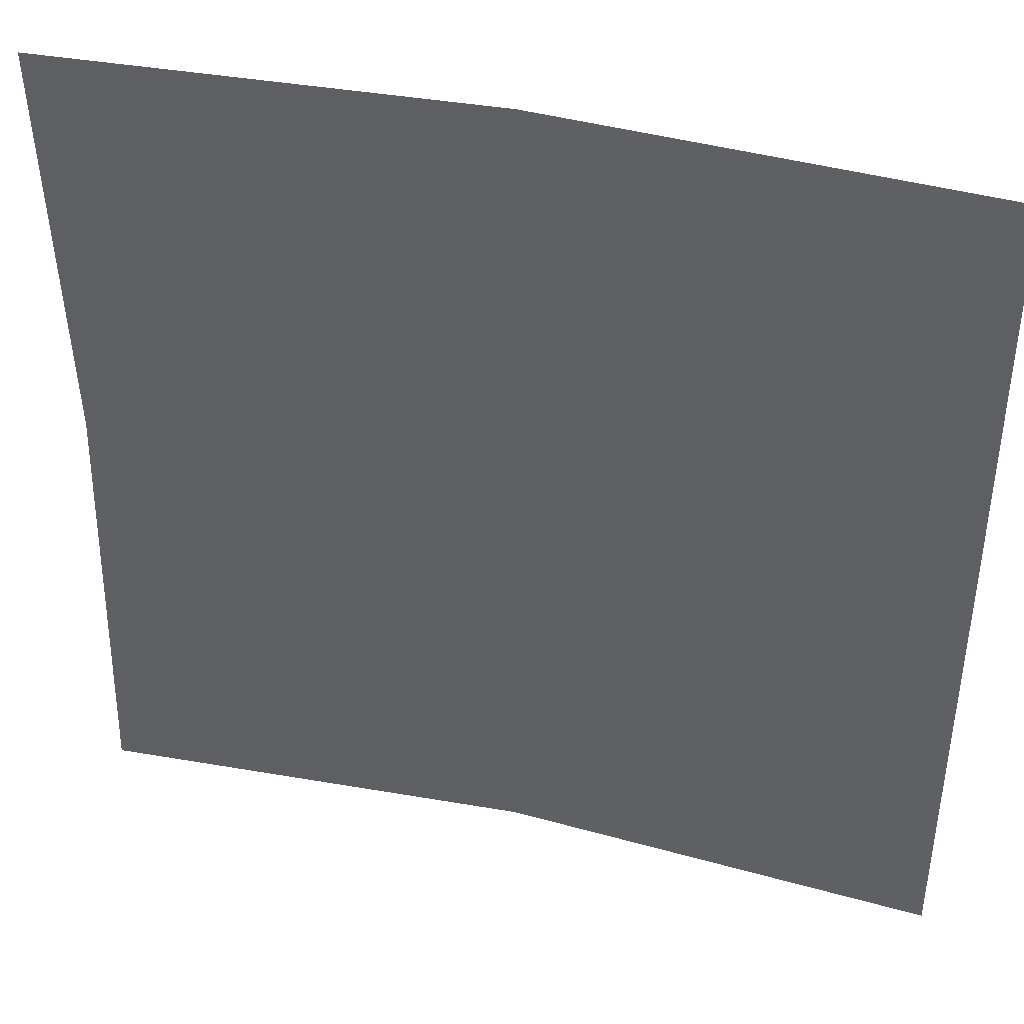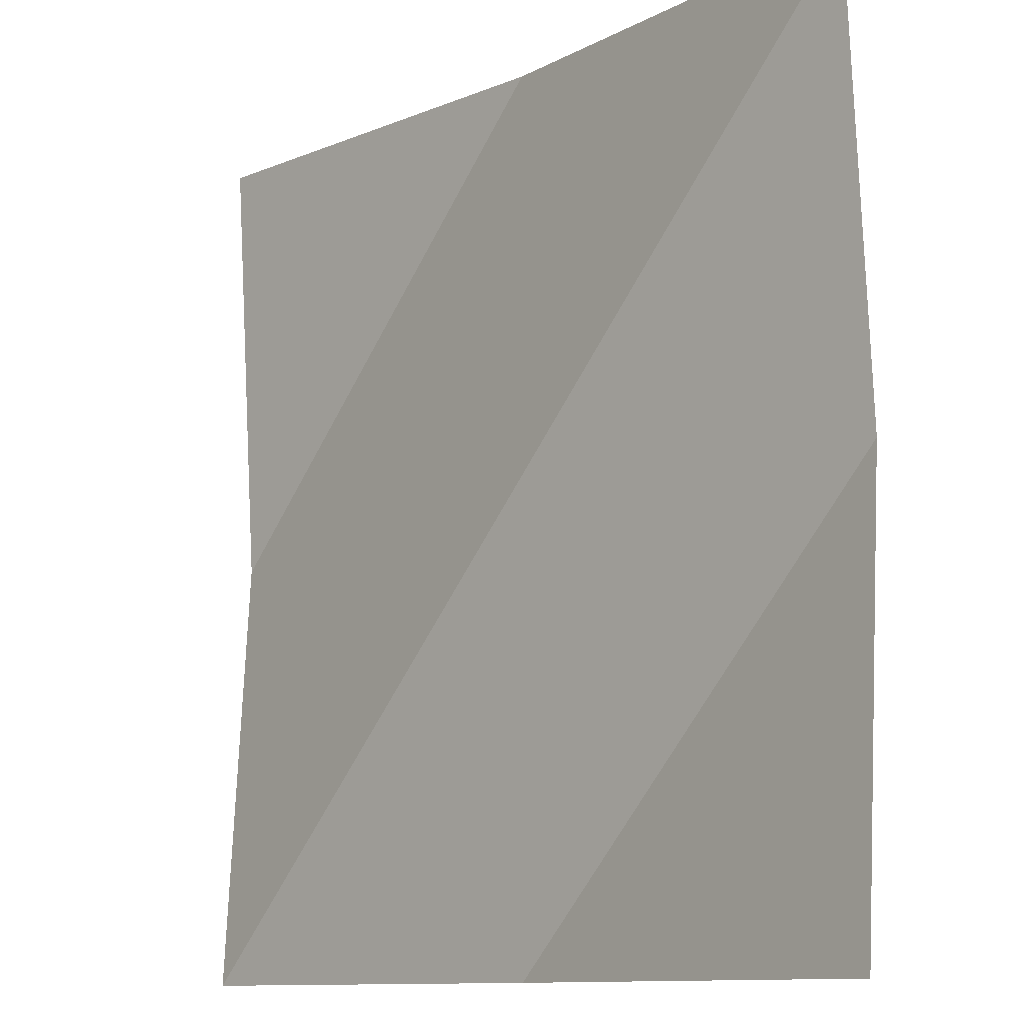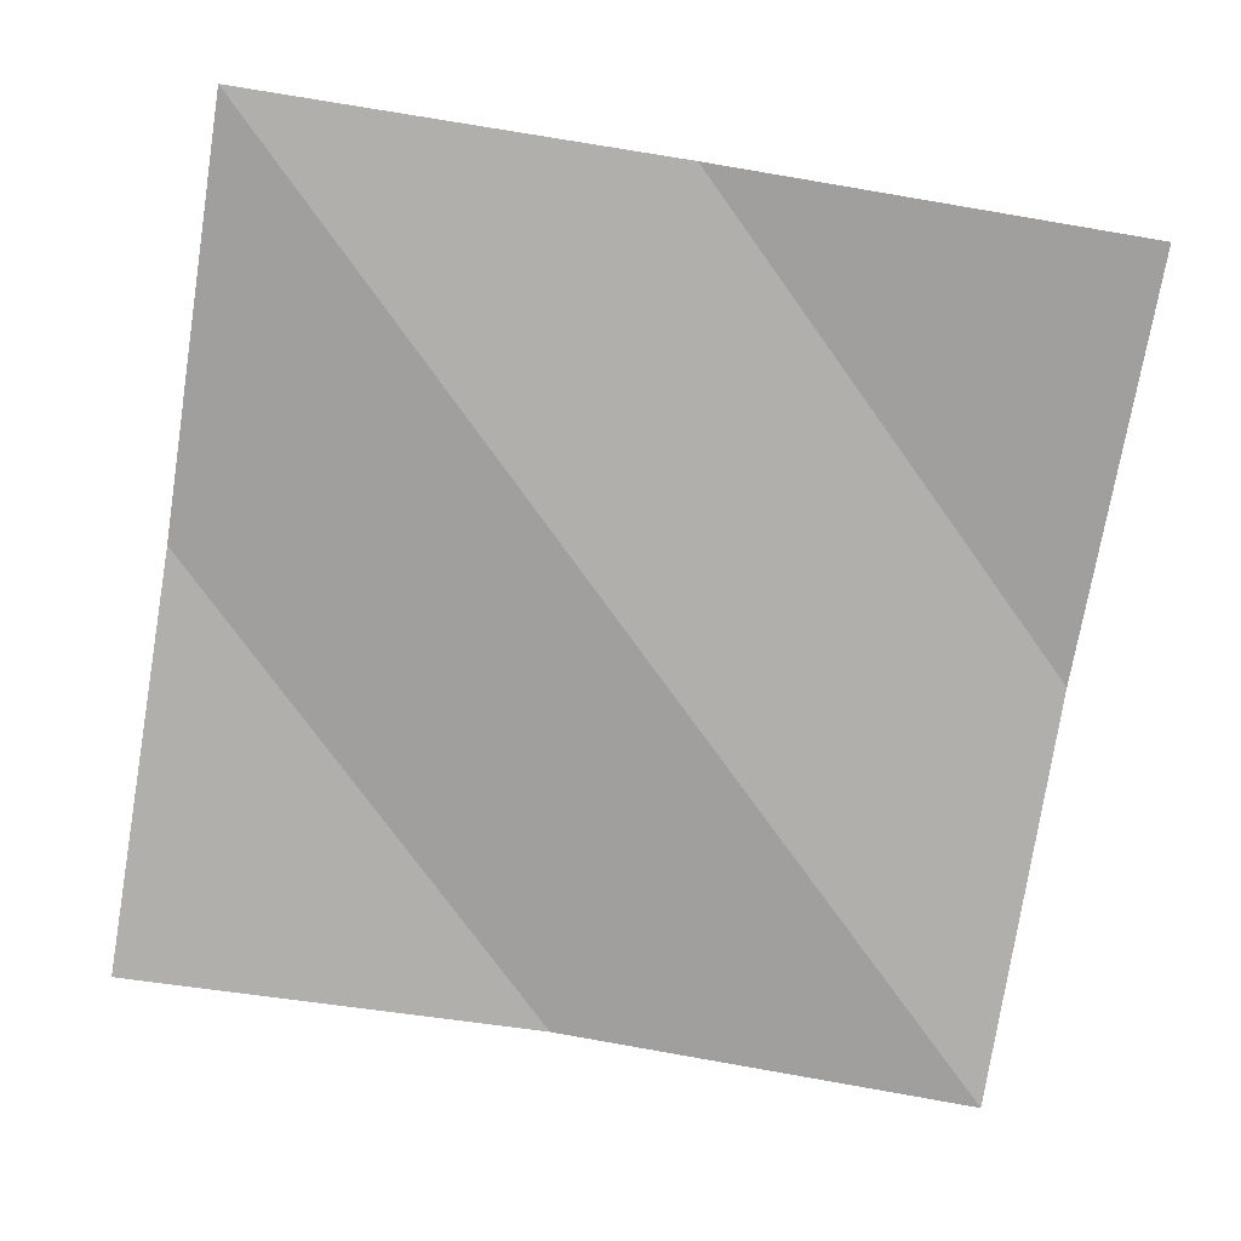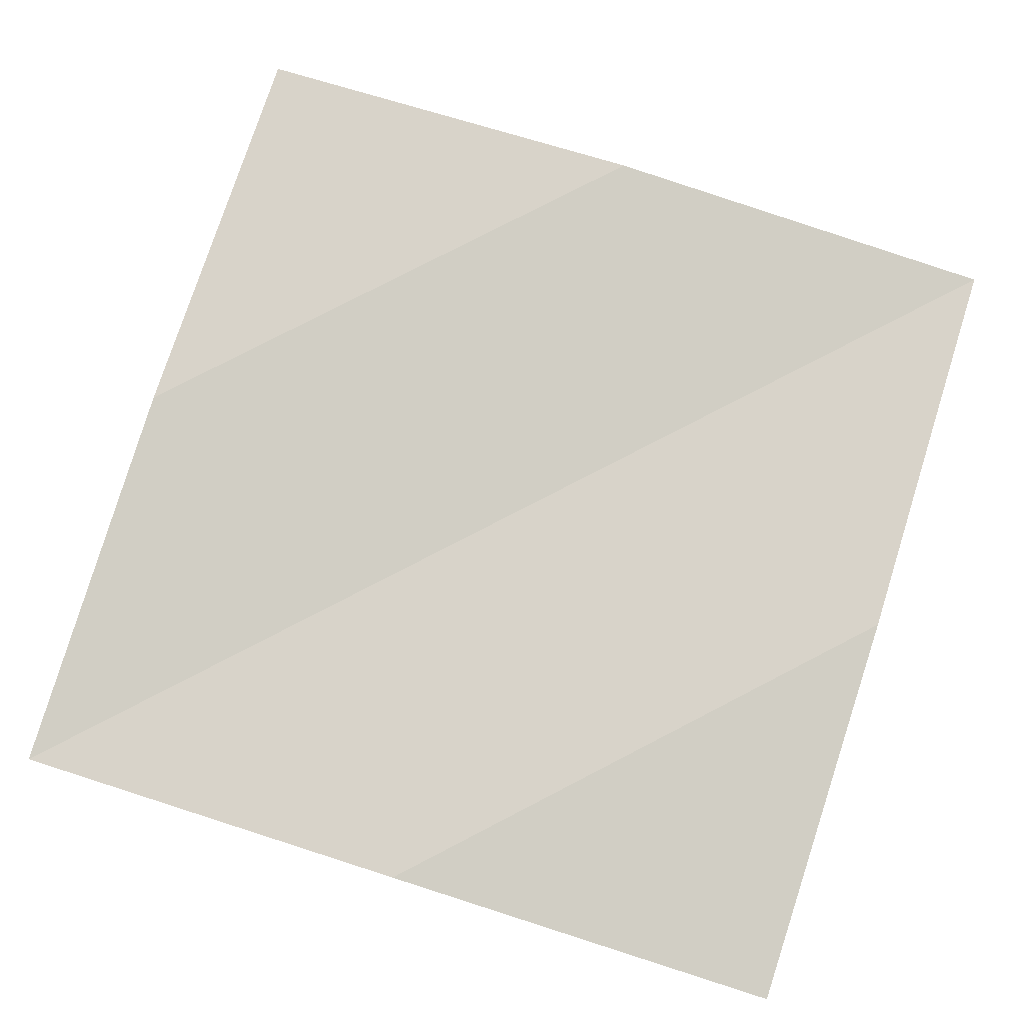
<metadata>
{"format":"obj","ext":"obj","renderer":"f3d","projection":"perspective","resolution":1024,"background":"white","views":[{"elev":41.5,"azim":15.3,"up":"+Z"},{"elev":-11.1,"azim":48.5,"up":"+Z"},{"elev":-74.9,"azim":-99.3,"up":"+Y"},{"elev":79.2,"azim":107.7,"up":"+Y"}]}
</metadata>
<code>
o WaterTwo
v 0 -0.75 0
v 0 -0.45 -5
v 0 -0.75 0
v 0 -0.75 0
v -5 -0.75 -5
v -5 -0.45 0
v 5 -0.75 5
v -5 -0.45 0
v -5 -0.75 5
v 5 -0.75 5
v 0 -0.75 0
v 0 -0.45 5
v 5 -0.75 -5
v -5 -0.45 0
v -5 -0.75 -5
v 5 -0.45 0
v 0 -0.75 0
v 0 -0.75 0
v 0 -0.45 5
v 0 -0.45 5
v 0 -0.45 -5
v 0 -0.45 -5
v 5 -0.45 0
v 5 -0.45 0
f 24 22 1
f 17 15 14
f 20 8 9
f 7 4 19
f 16 13 21
f 18 2 5
f 12 11 6
f 10 23 3

</code>
